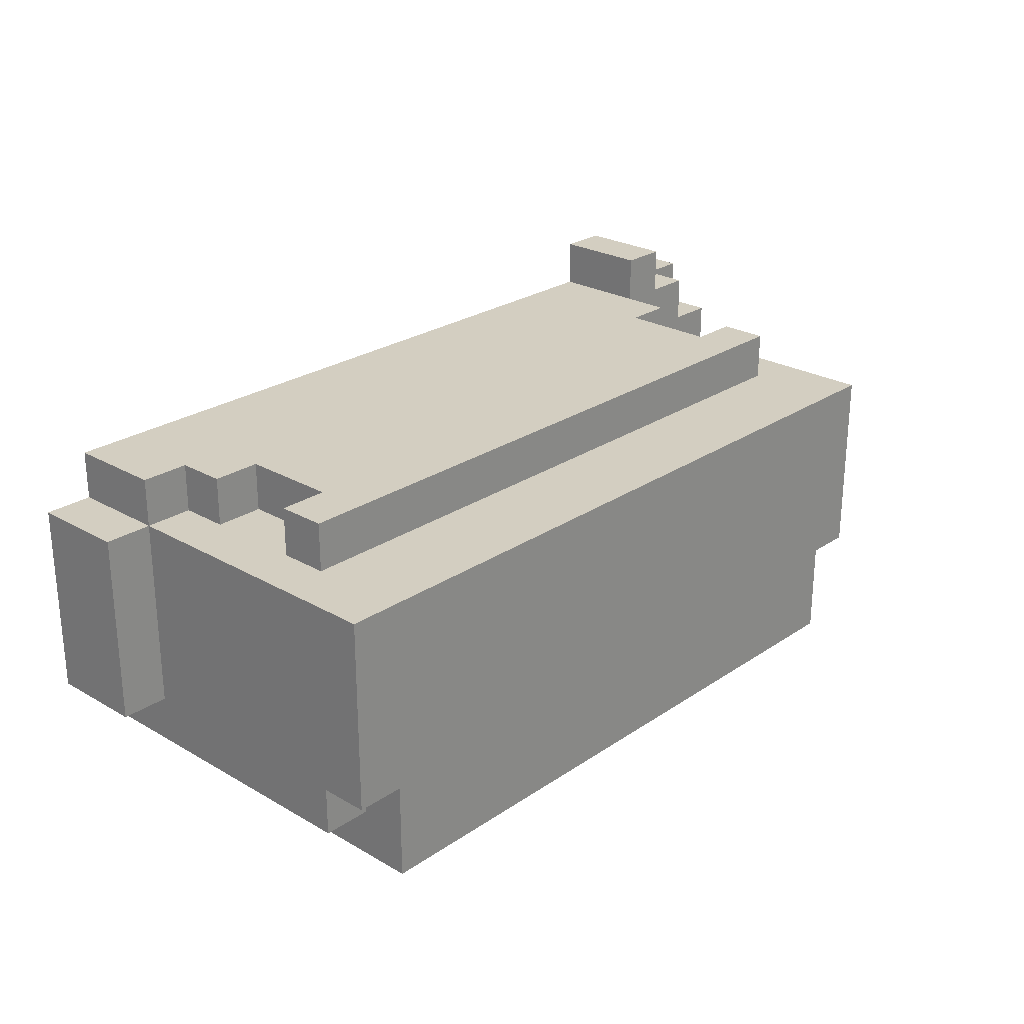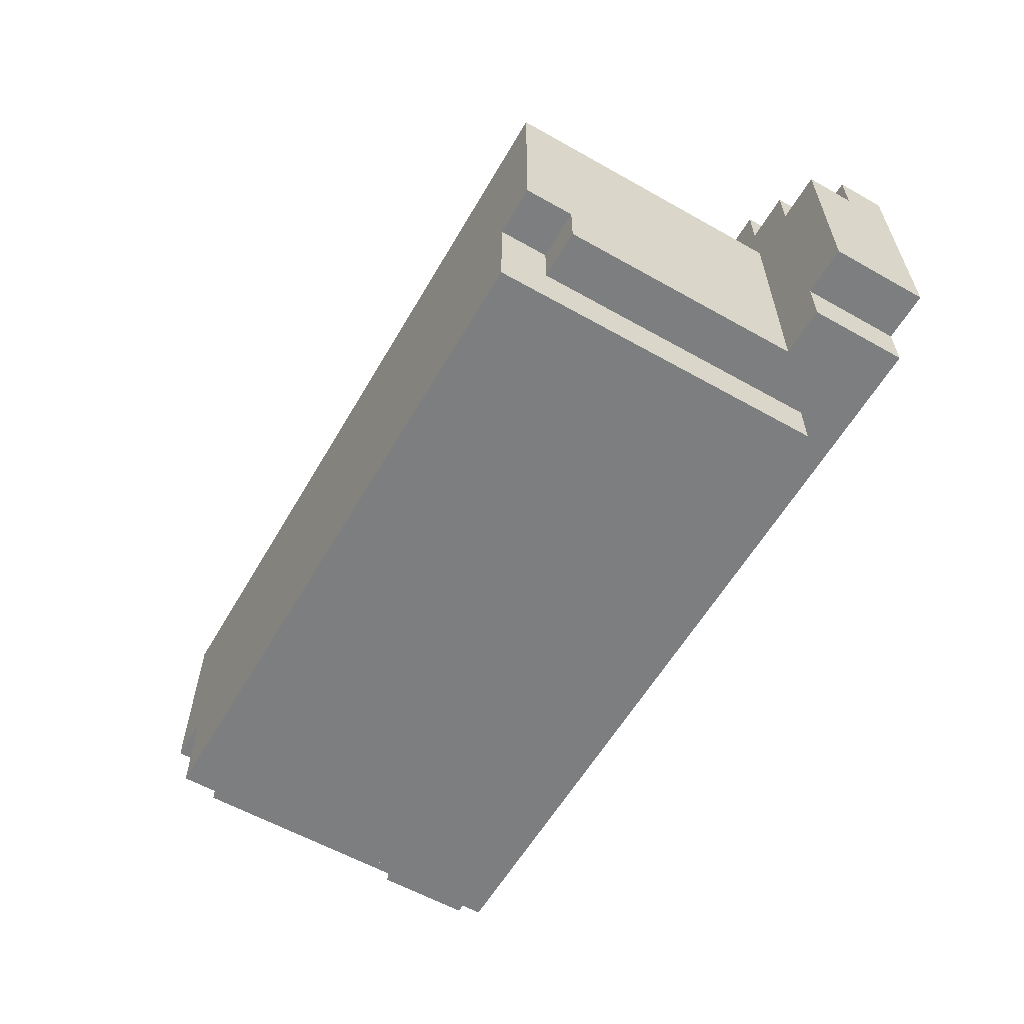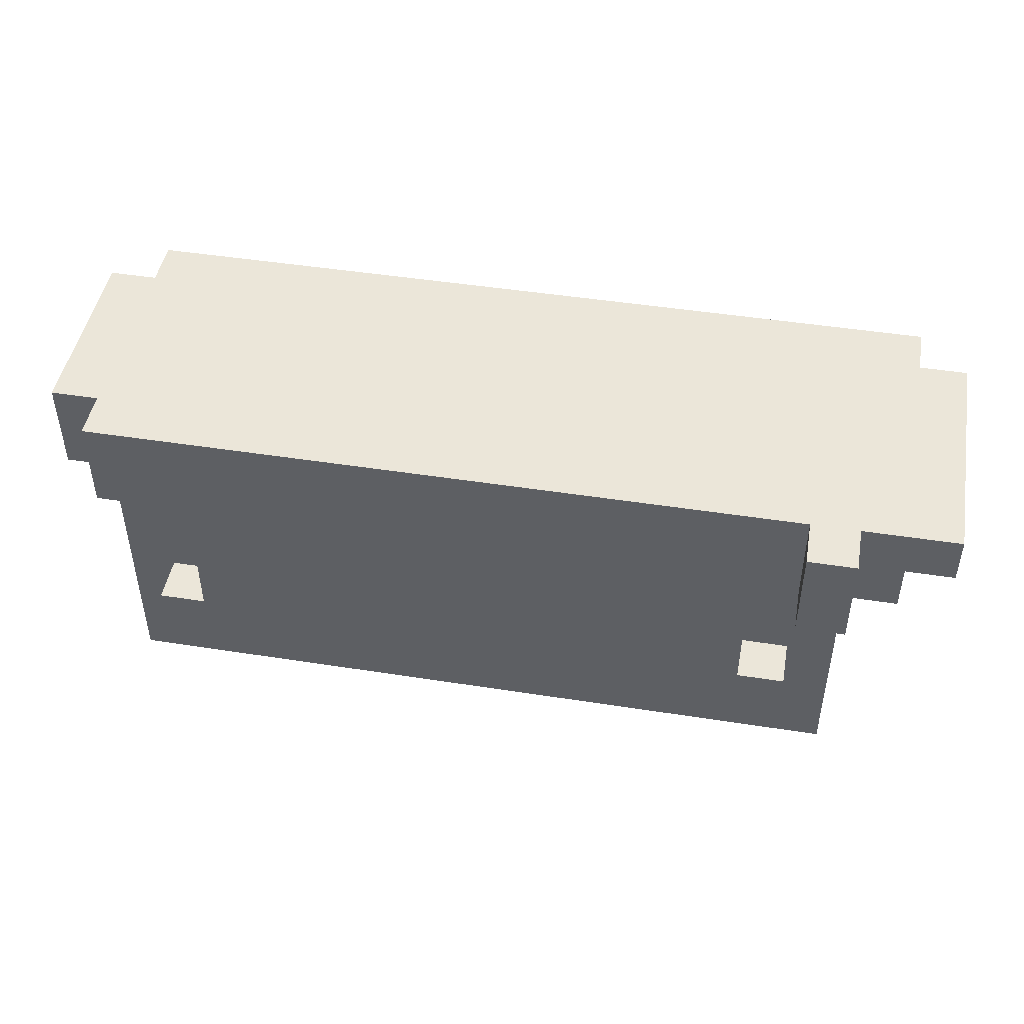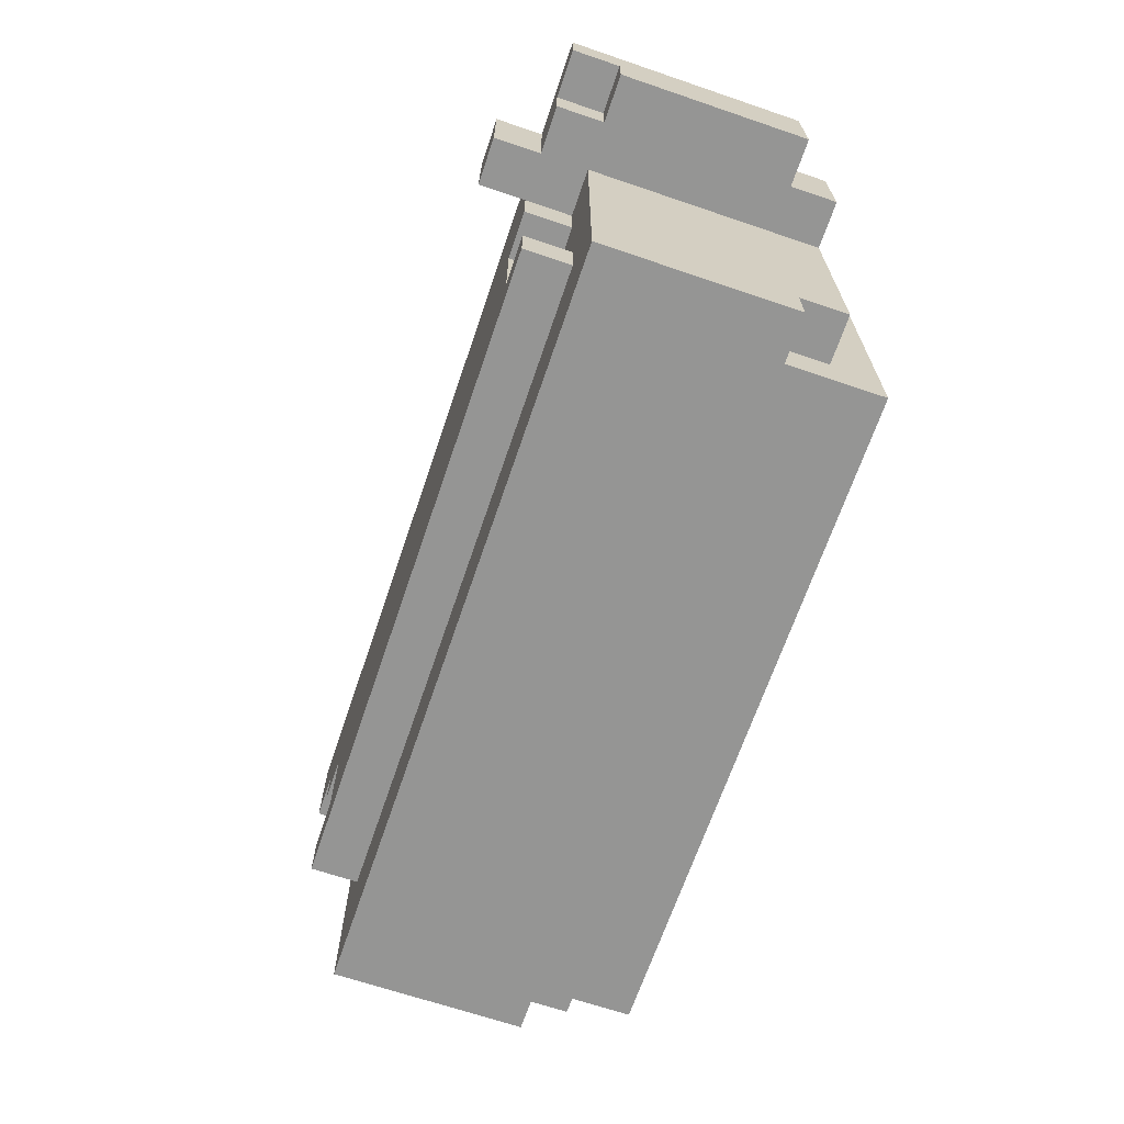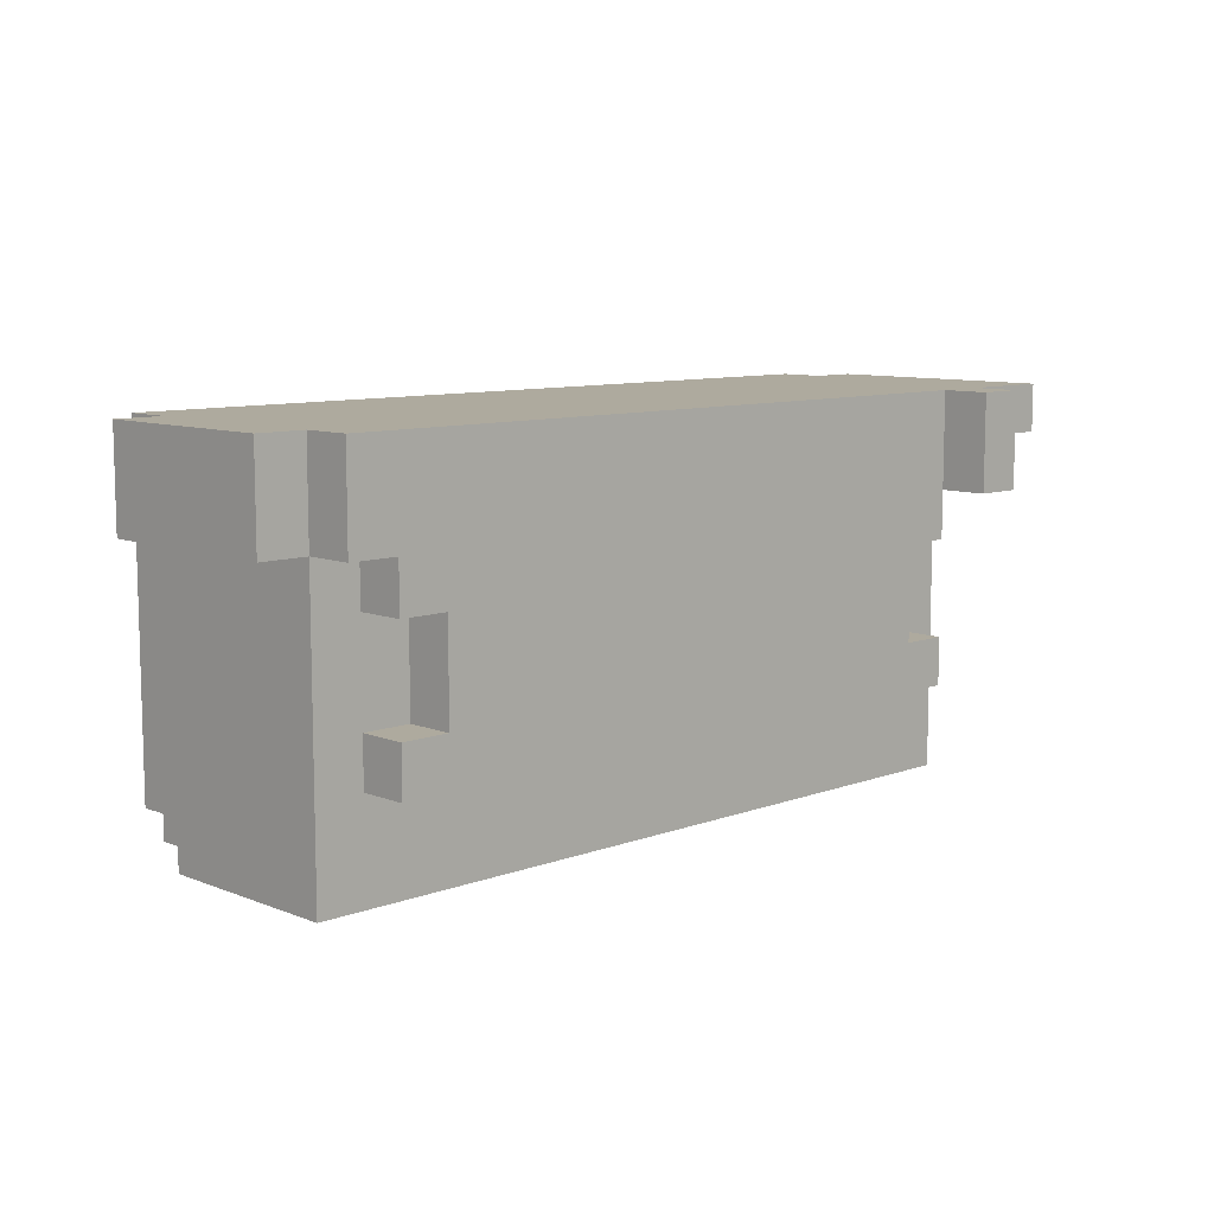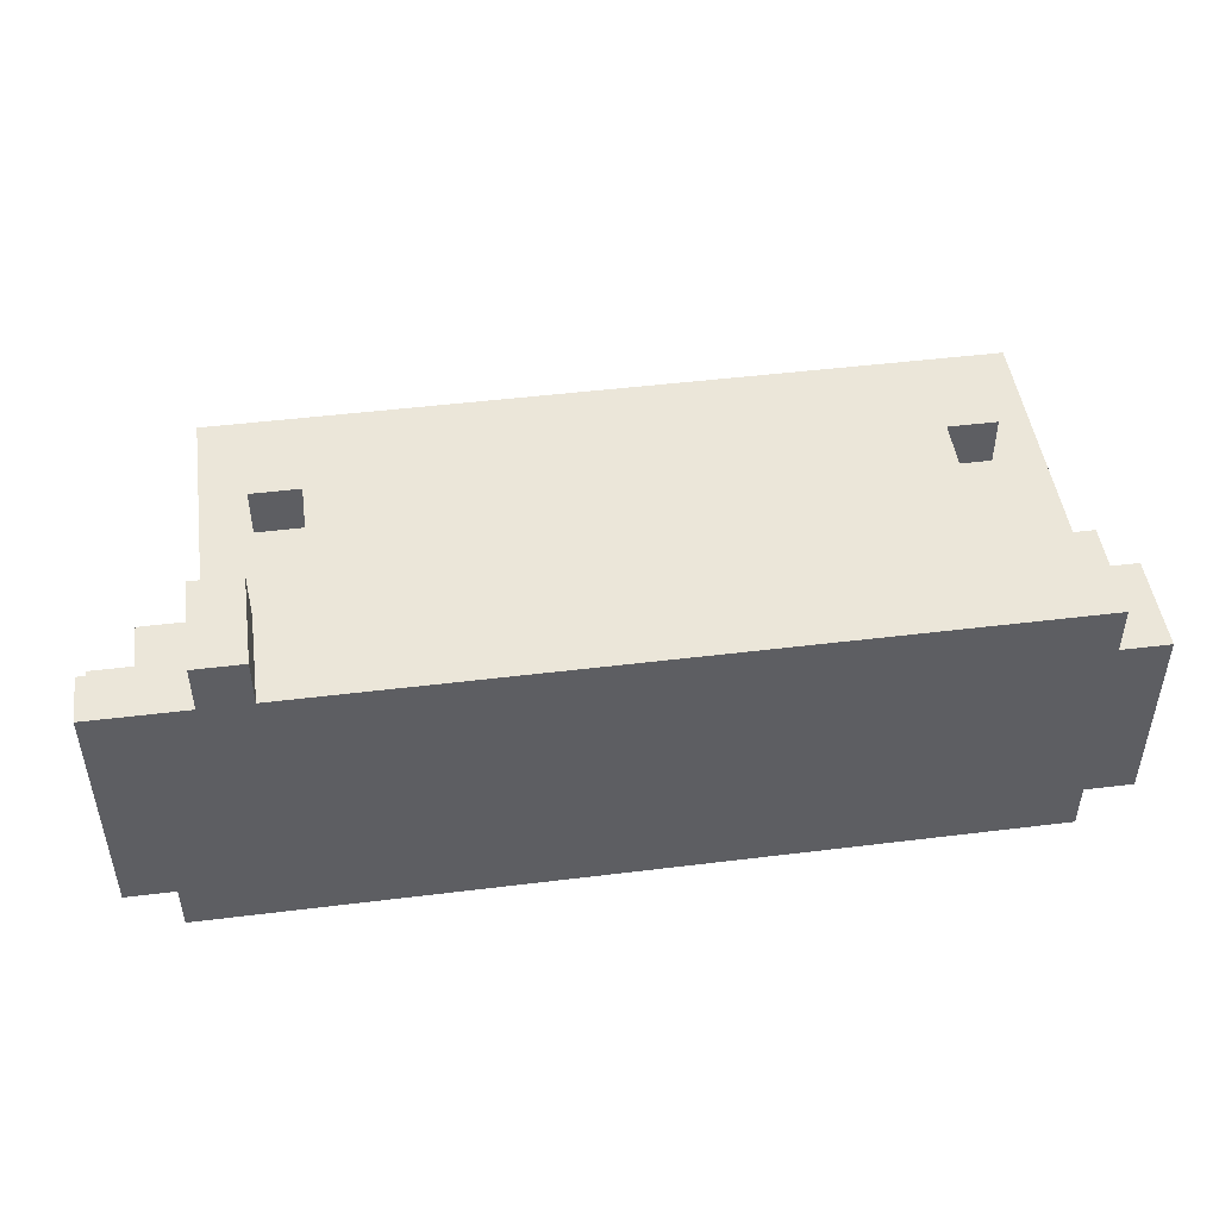
<metadata>
{"format":"obj","ext":"obj","renderer":"f3d","projection":"perspective","resolution":1024,"background":"white","views":[{"elev":25.3,"azim":-47.2,"up":"+Z"},{"elev":-59.3,"azim":59.9,"up":"+Z"},{"elev":46.8,"azim":10.1,"up":"+Y"},{"elev":-67.4,"azim":71.2,"up":"+Y"},{"elev":9.2,"azim":-44.2,"up":"+Y"},{"elev":47.6,"azim":172.1,"up":"+Z"}]}
</metadata>
<code>
o
v -0.9 5 0.3
v -0.9 5 -0.1
v -0.9 5.2 0.3
v -0.9 5.2 -0.1
v -0.8 4.4 0.3
v -0.8 4.4 -0.1
v -0.8 4.5 0.3
v -0.8 4.5 0.1
v -0.8 4.5 -0.1
v -0.8 4.5 -0.2
v -0.8 4.6 0.3
v -0.8 4.6 0.1
v -0.8 4.6 0
v -0.8 4.9 0.2
v -0.8 4.9 0.1
v -0.8 4.9 0
v -0.8 5 0.4
v -0.8 5 0.3
v -0.8 5 0.2
v -0.8 5 0.1
v -0.8 5 -0.1
v -0.8 5 -0.2
v -0.8 5.2 0.4
v -0.8 5.2 0.3
v -0.8 5.2 -0.1
v -0.8 5.2 -0.2
v -0.7 4.4 -0.1
v -0.7 4.4 -0.3
v -0.7 4.5 -0.1
v -0.7 4.5 -0.2
v -0.7 4.6 0.4
v -0.7 4.6 0.3
v -0.7 4.7 0.4
v -0.7 4.7 0.3
v -0.7 4.9 0.4
v -0.7 4.9 0.3
v -0.7 5 0.4
v -0.7 5 0.3
v -0.7 5 -0.2
v -0.7 5 -0.3
v -0.7 5.1 -0.2
v -0.7 5.1 -0.3
v -0.6 4.7 0.4
v -0.6 4.7 0.3
v -0.6 4.9 0.4
v -0.6 4.9 0.3
v 0.7 5 0.5
v 0.7 5 0.4
v 0.7 5.2 0.5
v 0.7 5.2 0.4
v 0.6 4.7 0.4
v 0.6 4.7 0.3
v 0.6 4.9 0.4
v 0.6 4.9 0.3
v 0.7 4.4 -0.1
v 0.7 4.4 -0.3
v 0.7 4.5 -0.1
v 0.7 4.5 -0.2
v 0.7 4.6 0.4
v 0.7 4.6 0.3
v 0.7 4.7 0.4
v 0.7 4.7 0.3
v 0.7 4.9 0.4
v 0.7 4.9 0.3
v 0.7 5 0.4
v 0.7 5 0.3
v 0.7 5 -0.2
v 0.7 5 -0.3
v 0.7 5.1 -0.2
v 0.7 5.1 -0.3
v 0.8 4.4 0.3
v 0.8 4.4 -0.1
v 0.8 4.5 0.3
v 0.8 4.5 0.1
v 0.8 4.5 -0.1
v 0.8 4.5 -0.2
v 0.8 4.6 0.3
v 0.8 4.6 0.1
v 0.8 4.6 0
v 0.8 4.9 0.2
v 0.8 4.9 0.1
v 0.8 4.9 0
v 0.8 5 0.5
v 0.8 5 0.4
v 0.8 5 0.3
v 0.8 5 0.2
v 0.8 5 0.1
v 0.8 5 -0.1
v 0.8 5 -0.2
v 0.8 5.2 0.5
v 0.8 5.2 0.4
v 0.9 5 0.4
v 0.9 5 0.3
v 0.9 5 -0.1
v 0.9 5 -0.2
v 0.9 5.1 0.4
v 0.9 5.1 0.3
v 0.9 5.2 -0.1
v 0.9 5.2 -0.2
v 1 5 0.3
v 1 5 -0.1
v 1 5.1 0.4
v 1 5.1 0.3
v 1 5.2 0.4
v 1 5.2 -0.1
v 0.7 5 0.5
v 0.7 5.2 0.5
v 0.8 5 0.5
v 0.8 5.2 0.5
v -0.8 5 0.4
v -0.8 5.2 0.4
v -0.7 4.6 0.4
v -0.7 4.7 0.4
v -0.7 4.9 0.4
v -0.7 5 0.4
v -0.6 4.6 0.4
v -0.6 4.7 0.4
v -0.6 4.9 0.4
v -0.6 5 0.4
v -0.5 4.7 0.4
v -0.5 4.9 0.4
v -0.2 4.9 0.4
v -0.2 5.1 0.4
v 0.1 4.9 0.4
v 0.1 5.1 0.4
v 0.2 4.9 0.4
v 0.2 5.1 0.4
v 0.5 4.7 0.4
v 0.5 4.9 0.4
v 0.6 4.6 0.4
v 0.6 4.7 0.4
v 0.6 4.9 0.4
v 0.6 5 0.4
v 0.7 4.6 0.4
v 0.7 4.7 0.4
v 0.7 4.9 0.4
v 0.7 5 0.4
v 0.7 5.2 0.4
v 0.8 5 0.4
v 0.8 5.2 0.4
v 0.9 5 0.4
v 0.9 5.1 0.4
v 1 5.1 0.4
v 1 5.2 0.4
v -0.9 5 0.3
v -0.9 5.2 0.3
v -0.8 4.4 0.3
v -0.8 4.5 0.3
v -0.8 4.6 0.3
v -0.8 5 0.3
v -0.8 5.2 0.3
v -0.7 4.6 0.3
v -0.7 4.7 0.3
v -0.7 4.9 0.3
v -0.7 5 0.3
v -0.6 4.5 0.3
v -0.6 4.6 0.3
v -0.6 4.7 0.3
v -0.6 4.9 0.3
v 0.6 4.5 0.3
v 0.6 4.6 0.3
v 0.6 4.7 0.3
v 0.6 4.9 0.3
v 0.7 4.6 0.3
v 0.7 4.7 0.3
v 0.7 4.9 0.3
v 0.7 5 0.3
v 0.8 4.4 0.3
v 0.8 4.5 0.3
v 0.8 4.6 0.3
v 0.8 5 0.3
v 0.9 5 0.3
v 0.9 5.1 0.3
v 1 5 0.3
v 1 5.1 0.3
v -0.9 5 -0.1
v -0.9 5.2 -0.1
v -0.8 4.4 -0.1
v -0.8 4.5 -0.1
v -0.8 5 -0.1
v -0.8 5.2 -0.1
v -0.7 4.4 -0.1
v -0.7 4.5 -0.1
v 0.7 4.4 -0.1
v 0.7 4.5 -0.1
v 0.8 4.4 -0.1
v 0.8 4.5 -0.1
v 0.9 5 -0.1
v 0.9 5.2 -0.1
v 1 5 -0.1
v 1 5.2 -0.1
v -0.8 4.5 -0.2
v -0.8 5 -0.2
v -0.8 5.2 -0.2
v -0.7 4.5 -0.2
v -0.7 5 -0.2
v -0.7 5.1 -0.2
v 0.7 4.5 -0.2
v 0.7 5 -0.2
v 0.7 5.1 -0.2
v 0.8 4.5 -0.2
v 0.8 5 -0.2
v 0.8 5.2 -0.2
v 0.9 5 -0.2
v 0.9 5.2 -0.2
v -0.7 4.4 -0.3
v -0.7 5 -0.3
v -0.7 5.1 -0.3
v 0.7 4.4 -0.3
v 0.7 5 -0.3
v 0.7 5.1 -0.3
v -0.8 4.4 0.3
v 0.8 4.4 0.3
v -0.8 4.4 -0.1
v -0.7 4.4 -0.1
v 0.7 4.4 -0.1
v 0.8 4.4 -0.1
v -0.7 4.4 -0.3
v 0.7 4.4 -0.3
v -0.8 4.5 -0.1
v -0.7 4.5 -0.1
v 0.7 4.5 -0.1
v 0.8 4.5 -0.1
v -0.8 4.5 -0.2
v -0.7 4.5 -0.2
v 0.7 4.5 -0.2
v 0.8 4.5 -0.2
v -0.7 4.6 0.4
v -0.6 4.6 0.4
v 0.6 4.6 0.4
v 0.7 4.6 0.4
v -0.7 4.6 0.3
v -0.6 4.6 0.3
v 0.6 4.6 0.3
v 0.7 4.6 0.3
v -0.7 4.9 0.4
v -0.6 4.9 0.4
v 0.6 4.9 0.4
v 0.7 4.9 0.4
v -0.7 4.9 0.3
v -0.6 4.9 0.3
v 0.6 4.9 0.3
v 0.7 4.9 0.3
v 0.7 5 0.5
v 0.8 5 0.5
v -0.8 5 0.4
v -0.7 5 0.4
v 0.7 5 0.4
v 0.8 5 0.4
v 0.9 5 0.4
v -0.9 5 0.3
v -0.8 5 0.3
v -0.7 5 0.3
v 0.7 5 0.3
v 0.8 5 0.3
v 0.9 5 0.3
v 1 5 0.3
v -0.8 5 0.2
v 0.8 5 0.2
v -0.8 5 0.1
v 0.8 5 0.1
v -0.9 5 -0.1
v -0.8 5 -0.1
v 0.8 5 -0.1
v 0.9 5 -0.1
v 1 5 -0.1
v 0.8 5 -0.2
v 0.9 5 -0.2
v 0.9 5.1 0.4
v 1 5.1 0.4
v 0.9 5.1 0.3
v 1 5.1 0.3
v -0.7 4.7 0.4
v -0.6 4.7 0.4
v 0.6 4.7 0.4
v 0.7 4.7 0.4
v -0.7 4.7 0.3
v -0.6 4.7 0.3
v 0.6 4.7 0.3
v 0.7 4.7 0.3
v -0.7 5.1 -0.2
v 0.7 5.1 -0.2
v -0.7 5.1 -0.3
v 0.7 5.1 -0.3
v 0.7 5.2 0.5
v 0.8 5.2 0.5
v -0.8 5.2 0.4
v 0.7 5.2 0.4
v 0.8 5.2 0.4
v 1 5.2 0.4
v -0.9 5.2 0.3
v -0.8 5.2 0.3
v 0.8 5.2 0.3
v 0.9 5.2 0.3
v -0.9 5.2 -0.1
v -0.8 5.2 -0.1
v 0.8 5.2 -0.1
v 0.9 5.2 -0.1
v 1 5.2 -0.1
v -0.8 5.2 -0.2
v 0.8 5.2 -0.2
v 0.9 5.2 -0.2
f 3 2 1
f 4 2 3
f 7 6 5
f 8 6 7
f 9 6 8
f 11 8 7
f 12 10 9
f 12 8 11
f 12 9 8
f 13 10 12
f 14 12 11
f 15 13 12
f 15 12 14
f 16 10 13
f 16 13 15
f 18 14 11
f 19 15 14
f 19 14 18
f 20 16 15
f 20 15 19
f 21 10 16
f 21 16 20
f 22 10 21
f 23 18 17
f 24 18 23
f 25 22 21
f 26 22 25
f 29 28 27
f 30 28 29
f 33 32 31
f 34 32 33
f 37 36 35
f 38 36 37
f 39 28 30
f 40 28 39
f 41 40 39
f 42 40 41
f 45 44 43
f 46 44 45
f 49 48 47
f 50 48 49
f 51 52 53
f 53 52 54
f 55 56 57
f 57 56 58
f 59 60 61
f 61 60 62
f 63 64 65
f 65 64 66
f 58 56 67
f 67 56 68
f 67 68 69
f 69 68 70
f 71 72 73
f 73 72 74
f 74 72 75
f 73 74 77
f 75 76 78
f 77 74 78
f 74 75 78
f 78 76 79
f 77 78 80
f 78 79 81
f 80 78 81
f 79 76 82
f 81 79 82
f 77 80 85
f 80 81 86
f 85 80 86
f 81 82 87
f 86 81 87
f 82 76 88
f 87 82 88
f 88 76 89
f 83 84 90
f 90 84 91
f 92 93 96
f 96 93 97
f 94 95 98
f 98 95 99
f 100 101 103
f 102 103 104
f 103 101 105
f 104 103 105
f 108 107 106
f 109 107 108
f 115 111 110
f 116 113 112
f 117 113 116
f 118 115 114
f 119 111 115
f 119 115 118
f 120 117 116
f 120 118 117
f 121 119 118
f 121 118 120
f 122 121 120
f 122 119 121
f 123 111 119
f 123 119 122
f 124 122 120
f 124 123 122
f 125 111 123
f 125 123 124
f 126 124 120
f 126 125 124
f 127 111 125
f 127 125 126
f 128 126 120
f 128 120 116
f 129 127 126
f 129 126 128
f 130 128 116
f 131 129 128
f 131 128 130
f 132 127 129
f 132 129 131
f 133 127 132
f 134 131 130
f 135 131 134
f 136 133 132
f 137 127 133
f 137 133 136
f 138 111 127
f 138 127 137
f 141 140 139
f 142 140 141
f 143 140 142
f 144 140 143
f 150 146 145
f 151 146 150
f 152 149 148
f 152 150 149
f 153 150 152
f 154 150 153
f 155 150 154
f 156 148 147
f 156 152 148
f 157 152 156
f 158 154 153
f 159 154 158
f 160 157 156
f 160 156 147
f 161 157 160
f 164 161 160
f 165 163 162
f 166 163 165
f 168 160 147
f 169 164 160
f 169 160 168
f 170 166 165
f 170 164 169
f 170 167 166
f 170 165 164
f 171 167 170
f 174 173 172
f 175 173 174
f 176 177 180
f 180 177 181
f 178 179 182
f 182 179 183
f 184 185 186
f 186 185 187
f 188 189 190
f 190 189 191
f 192 193 195
f 193 194 196
f 195 193 196
f 196 194 197
f 197 194 200
f 198 199 201
f 199 200 202
f 201 199 202
f 200 194 203
f 202 200 203
f 202 203 204
f 204 203 205
f 206 207 209
f 207 208 210
f 209 207 210
f 210 208 211
f 214 213 212
f 215 213 214
f 216 213 215
f 217 213 216
f 218 216 215
f 219 216 218
f 224 221 220
f 225 221 224
f 226 223 222
f 227 223 226
f 232 229 228
f 233 230 229
f 233 229 232
f 234 231 230
f 234 230 233
f 235 231 234
f 240 237 236
f 241 237 240
f 242 239 238
f 243 239 242
f 248 245 244
f 249 245 248
f 252 247 246
f 253 247 252
f 254 249 248
f 255 250 249
f 255 249 254
f 256 250 255
f 258 252 251
f 259 256 255
f 260 258 251
f 261 256 259
f 262 260 251
f 263 260 262
f 264 256 261
f 265 257 256
f 265 256 264
f 266 257 265
f 267 265 264
f 268 265 267
f 271 270 269
f 272 270 271
f 273 274 277
f 277 274 278
f 275 276 279
f 279 276 280
f 281 282 283
f 283 282 284
f 285 286 288
f 288 286 289
f 287 288 292
f 288 289 292
f 289 290 293
f 292 289 293
f 293 290 294
f 291 292 295
f 292 293 295
f 293 294 295
f 295 294 296
f 296 294 297
f 294 290 298
f 297 294 298
f 298 290 299
f 296 297 300
f 297 298 301
f 300 297 301
f 301 298 302

</code>
